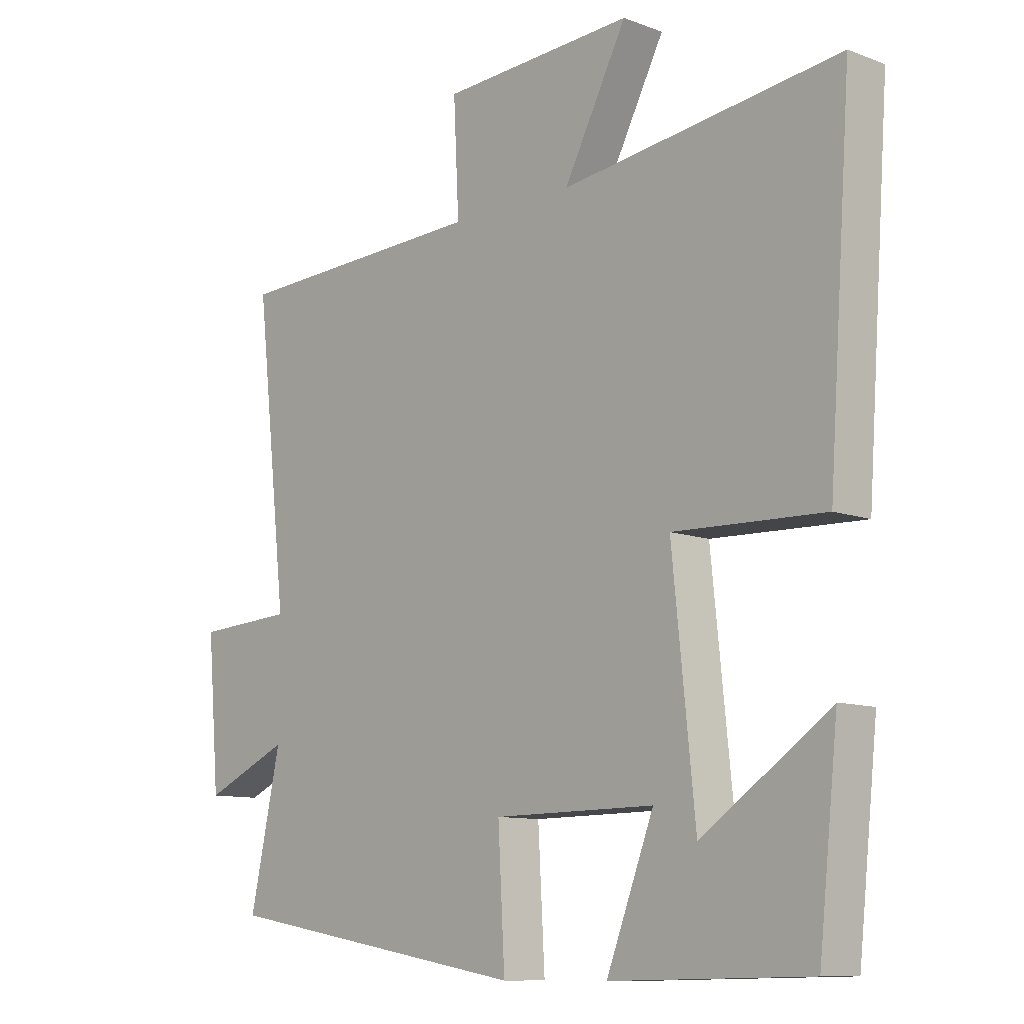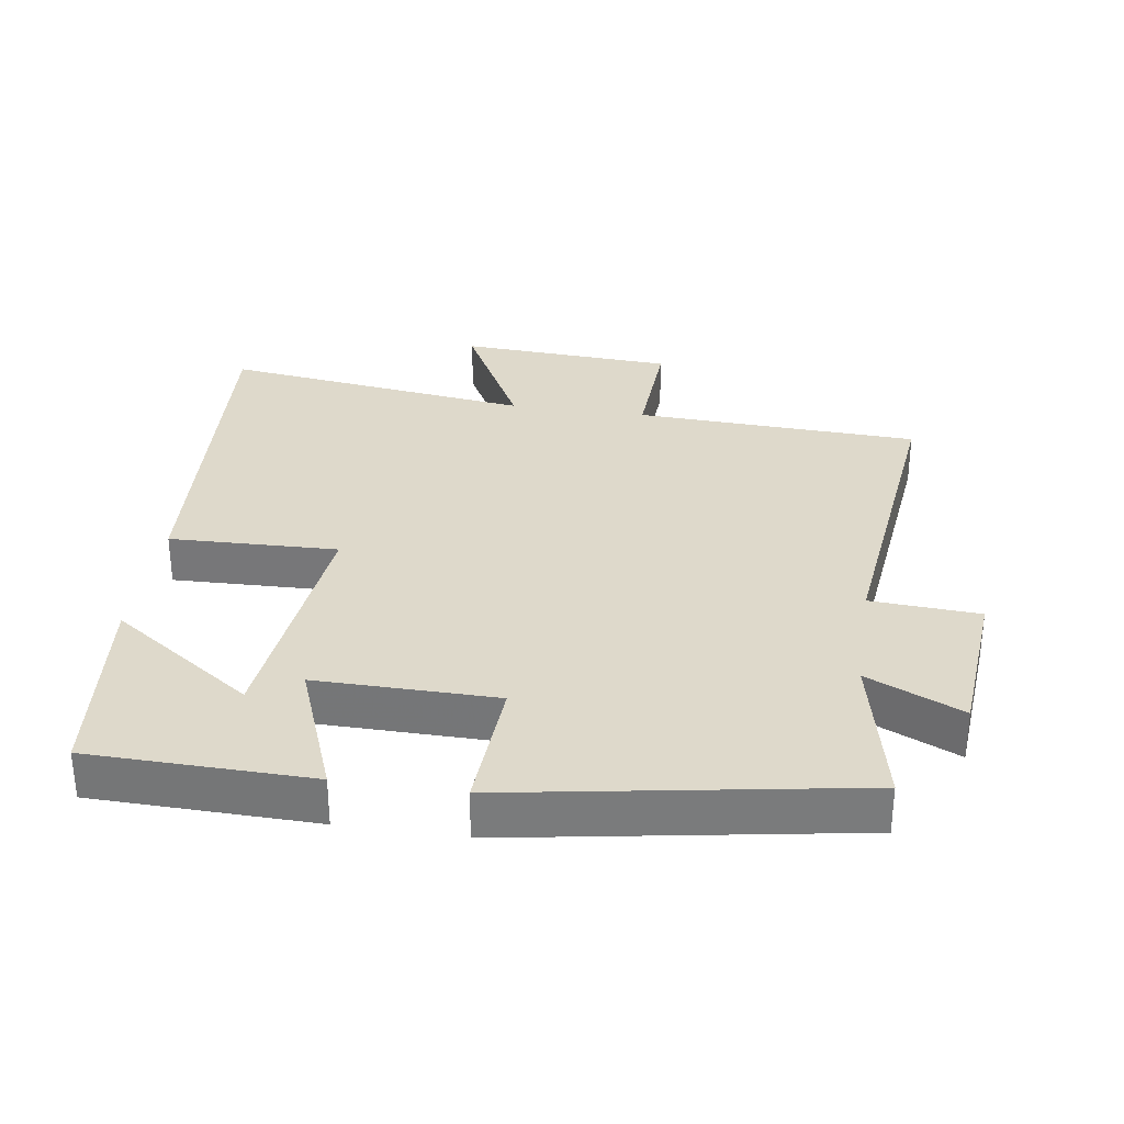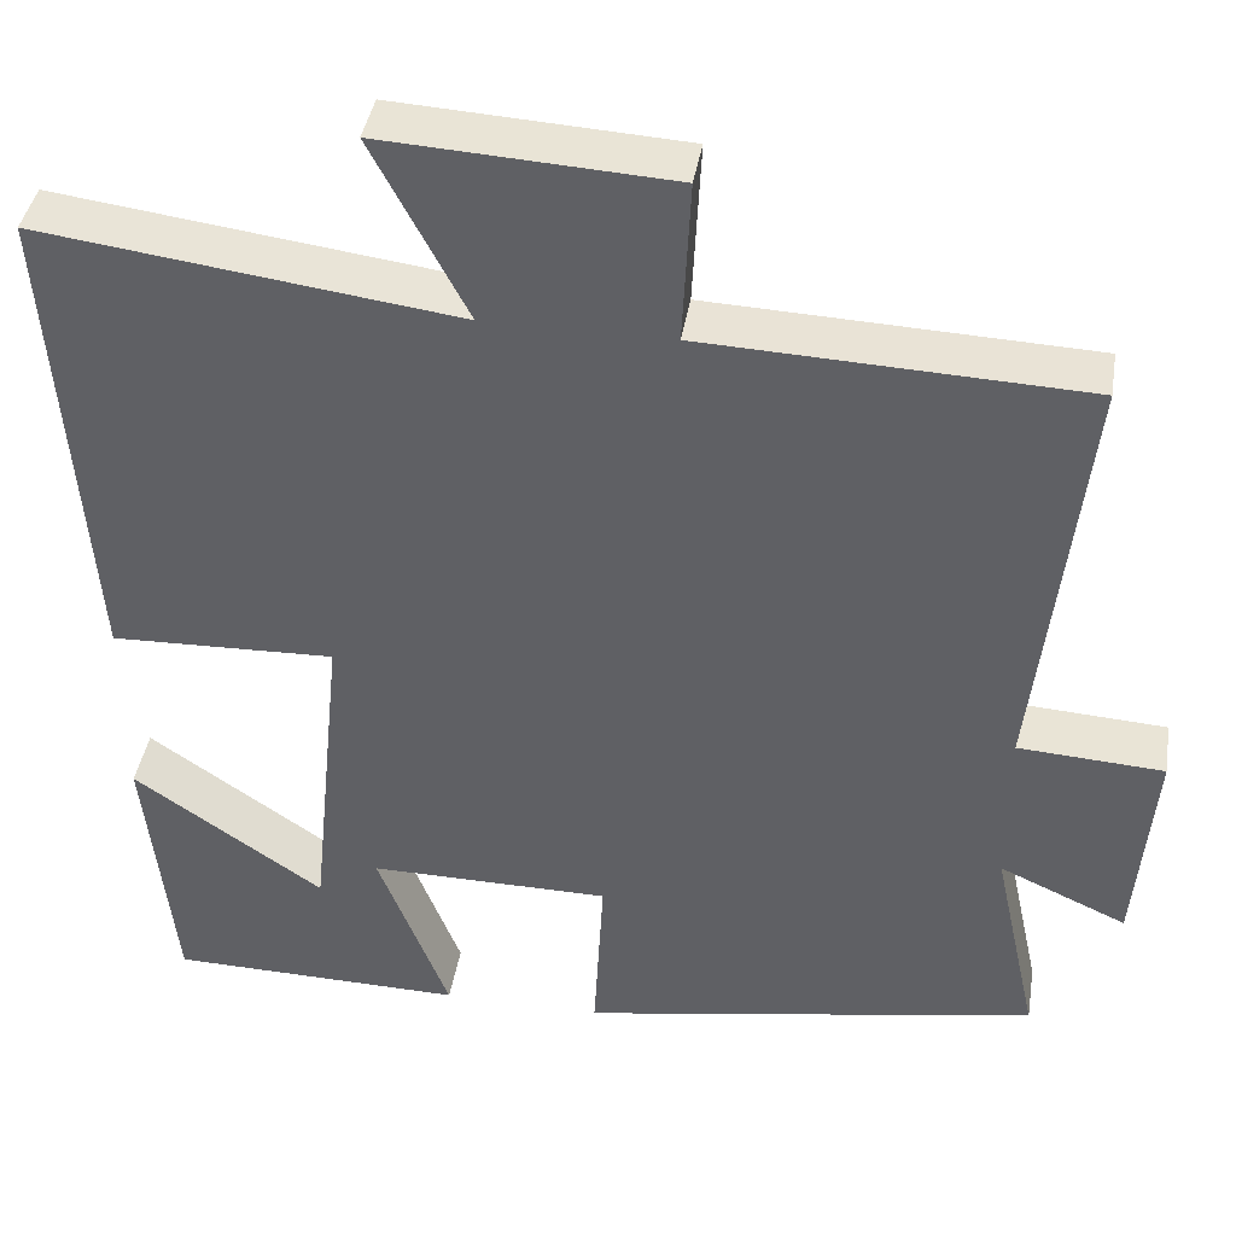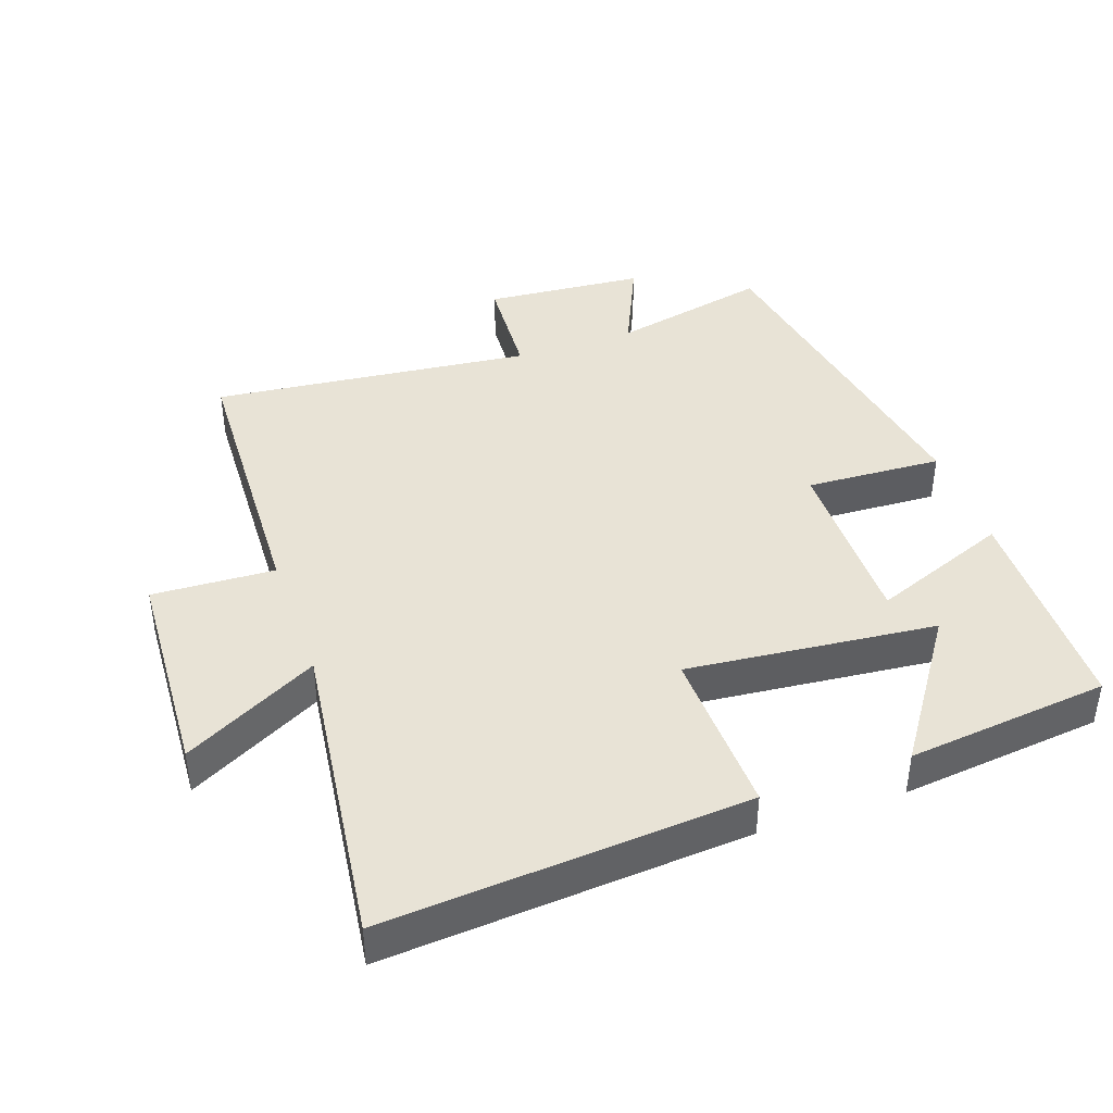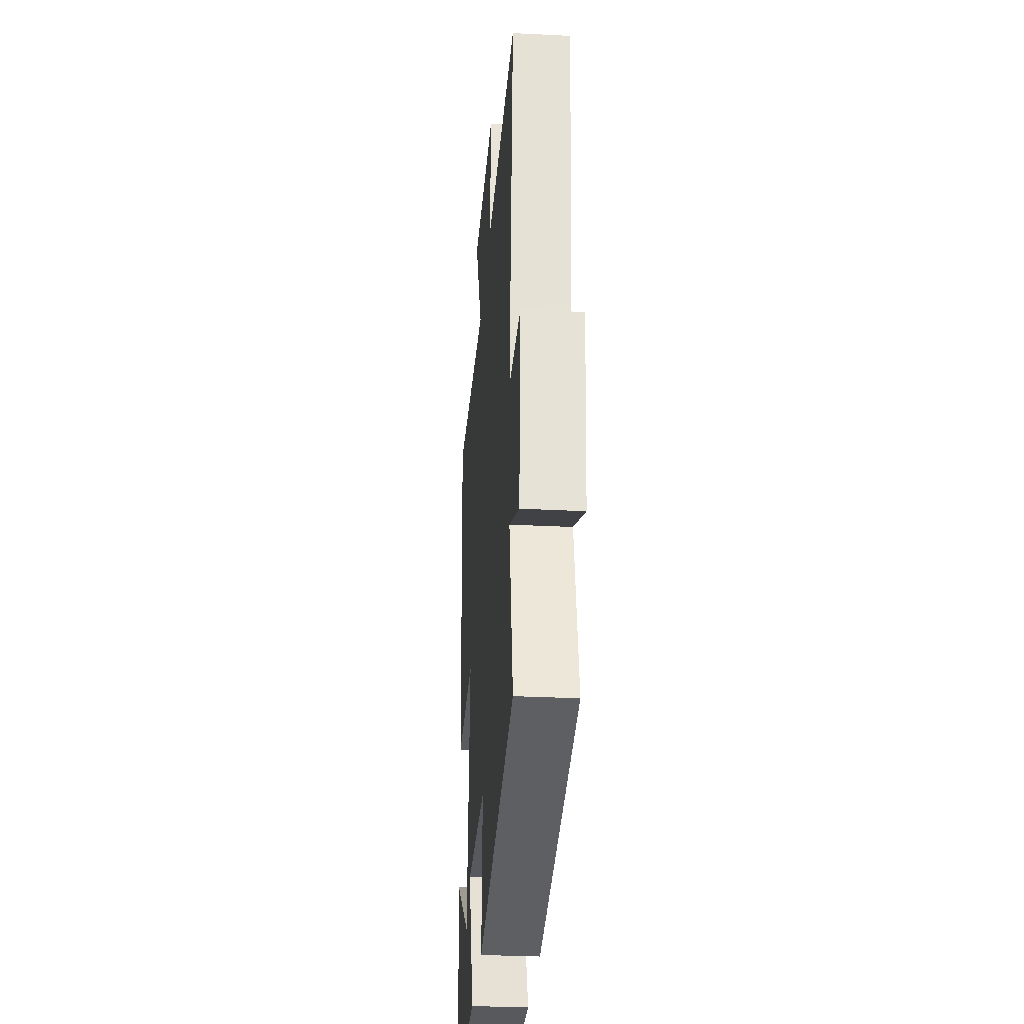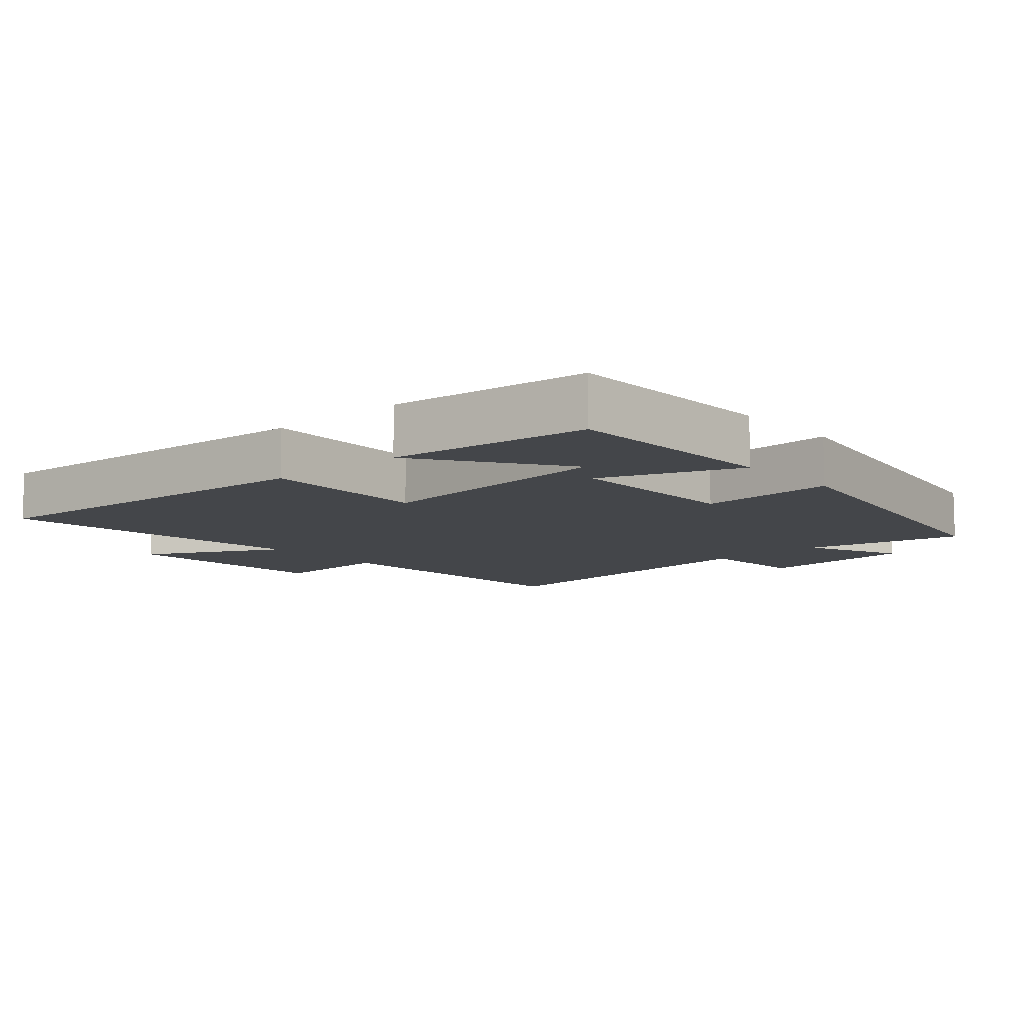
<metadata>
{"format":"obj","ext":"obj","renderer":"f3d","projection":"perspective","resolution":1024,"background":"white","views":[{"elev":-10.3,"azim":46.5,"up":"+Z"},{"elev":31.8,"azim":-171.4,"up":"+Y"},{"elev":40.8,"azim":-170.7,"up":"+Z"},{"elev":41.6,"azim":70.6,"up":"+Y"},{"elev":-30.7,"azim":-94.2,"up":"+Z"},{"elev":-9.8,"azim":131.6,"up":"+Y"}]}
</metadata>
<code>
v 0.538 0.07 0.56
v 0.5 0.07 0.022
v 0.25 0.07 0.03
v 0.288 0.07 -0.34
v 0.5 0.07 -0.194
v 0.468 0.07 -0.494
v 0.139 0.07 -0.5
v 0.218 0.07 -0.295
v -0.05 0.07 -0.297
v -0.039 0.07 -0.5
v -0.551 0.07 -0.412
v -0.5 0.07 -0.177
v -0.642 0.07 -0.241
v -0.662 0.07 -0.003
v -0.5 0.07 0.007
v -0.553 0.07 0.483
v -0.13 0.07 0.5
v -0.139 0.07 0.682
v 0.181 0.07 0.7
v 0.076 0.07 0.5
v 0.538 0 0.56
v 0.5 0 0.022
v 0.25 0 0.03
v 0.288 0 -0.34
v 0.5 0 -0.194
v 0.468 0 -0.494
v 0.139 0 -0.5
v 0.218 0 -0.295
v -0.05 0 -0.297
v -0.039 0 -0.5
v -0.551 0 -0.412
v -0.5 0 -0.177
v -0.642 0 -0.241
v -0.662 0 -0.003
v -0.5 0 0.007
v -0.553 0 0.483
v -0.13 0 0.5
v -0.139 0 0.682
v 0.181 0 0.7
v 0.076 0 0.5
f 17 18 19 20
f 15 16 17 20
f 15 20 1
f 12 13 14 15
f 12 15 1
f 9 10 11 12
f 8 9 12
f 6 7 8
f 4 5 6
f 4 6 8
f 3 4 8
f 1 2 3
f 12 1 3
f 3 8 12
f 40 39 38 37
f 40 37 36 35
f 21 40 35
f 35 34 33 32
f 21 35 32
f 32 31 30 29
f 32 29 28
f 28 27 26
f 26 25 24
f 28 26 24
f 28 24 23
f 23 22 21
f 23 21 32
f 32 28 23
f 1 21 22 2
f 2 22 23 3
f 3 23 24 4
f 4 24 25 5
f 5 25 26 6
f 6 26 27 7
f 7 27 28 8
f 8 28 29 9
f 9 29 30 10
f 10 30 31 11
f 11 31 32 12
f 12 32 33 13
f 13 33 34 14
f 14 34 35 15
f 15 35 36 16
f 16 36 37 17
f 17 37 38 18
f 18 38 39 19
f 19 39 40 20
f 20 40 21 1

</code>
